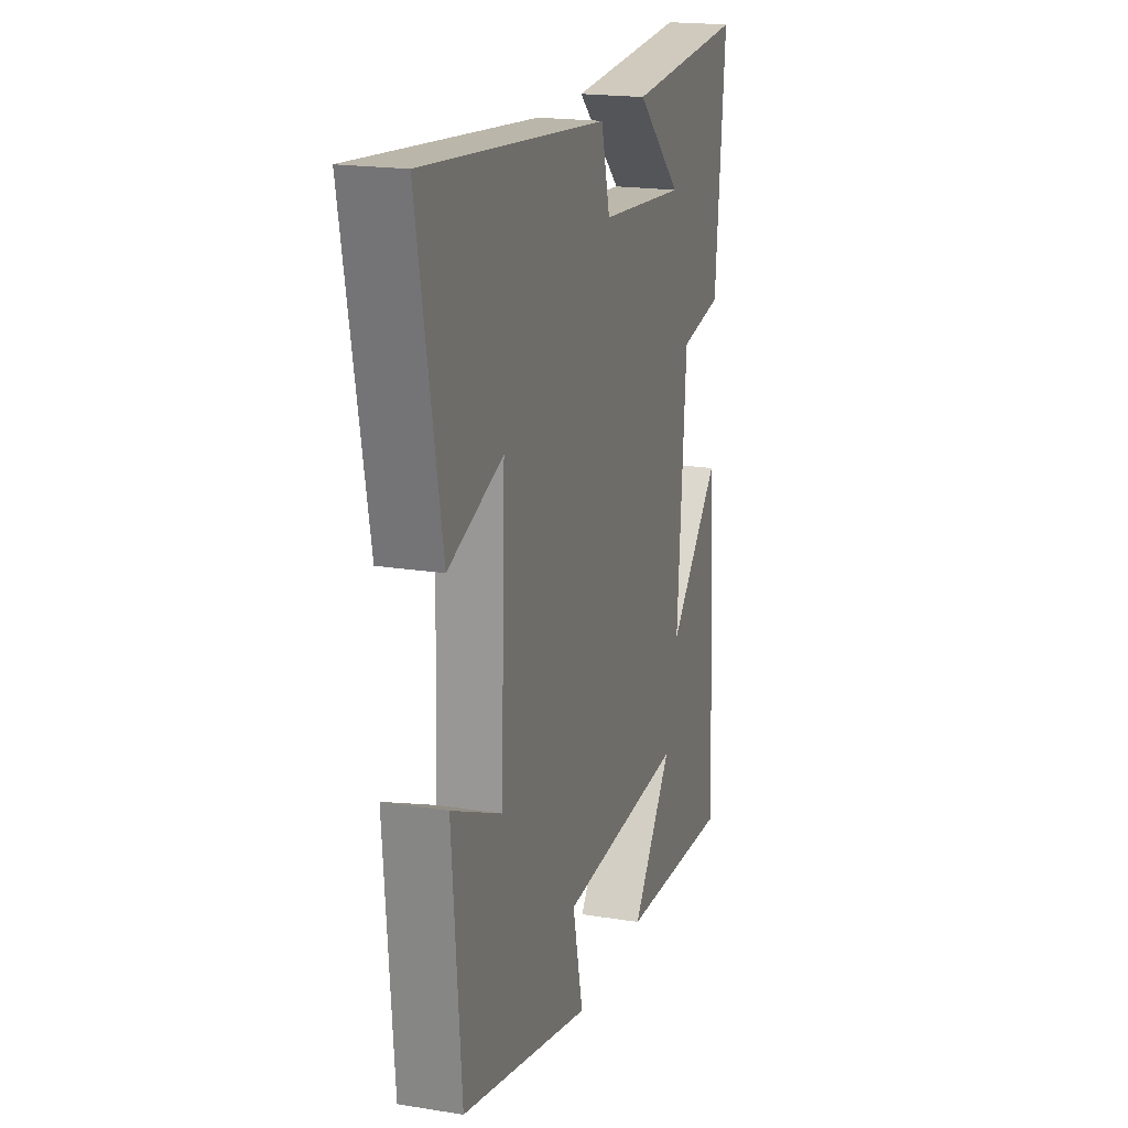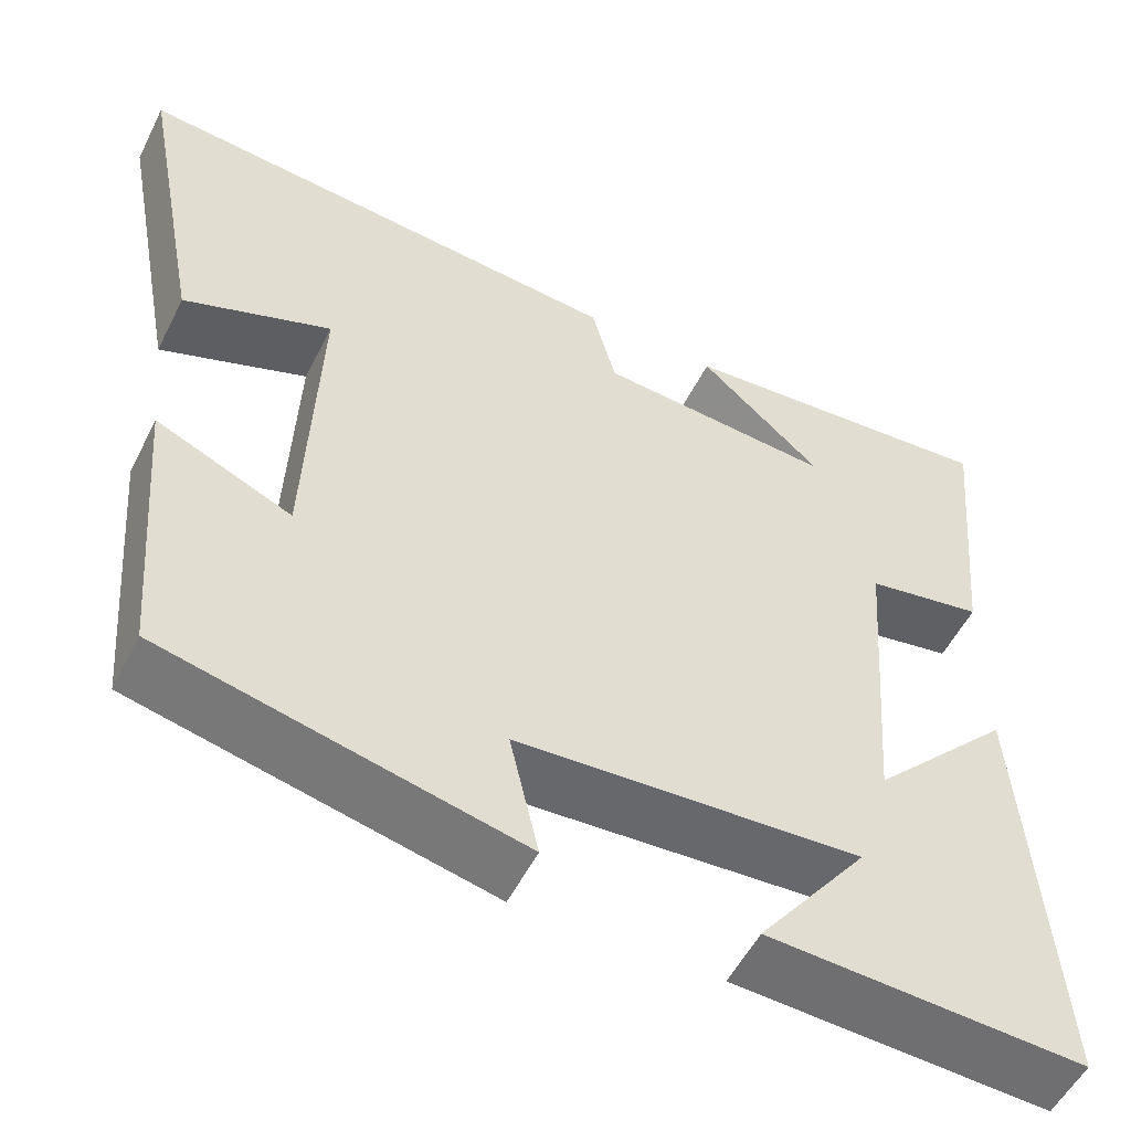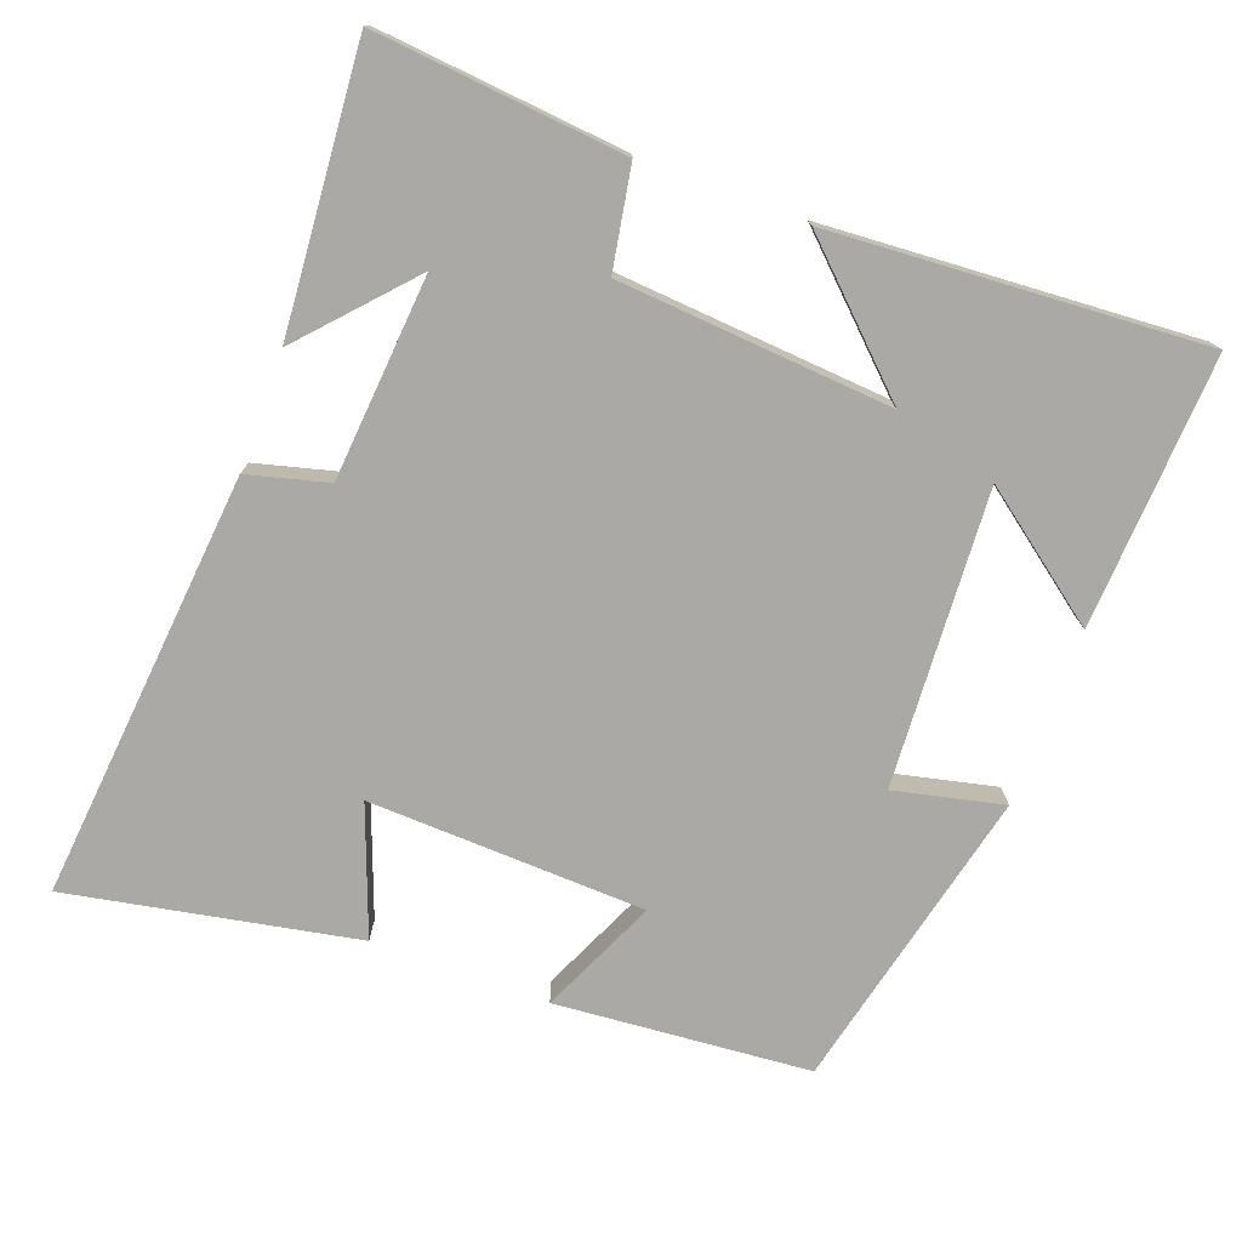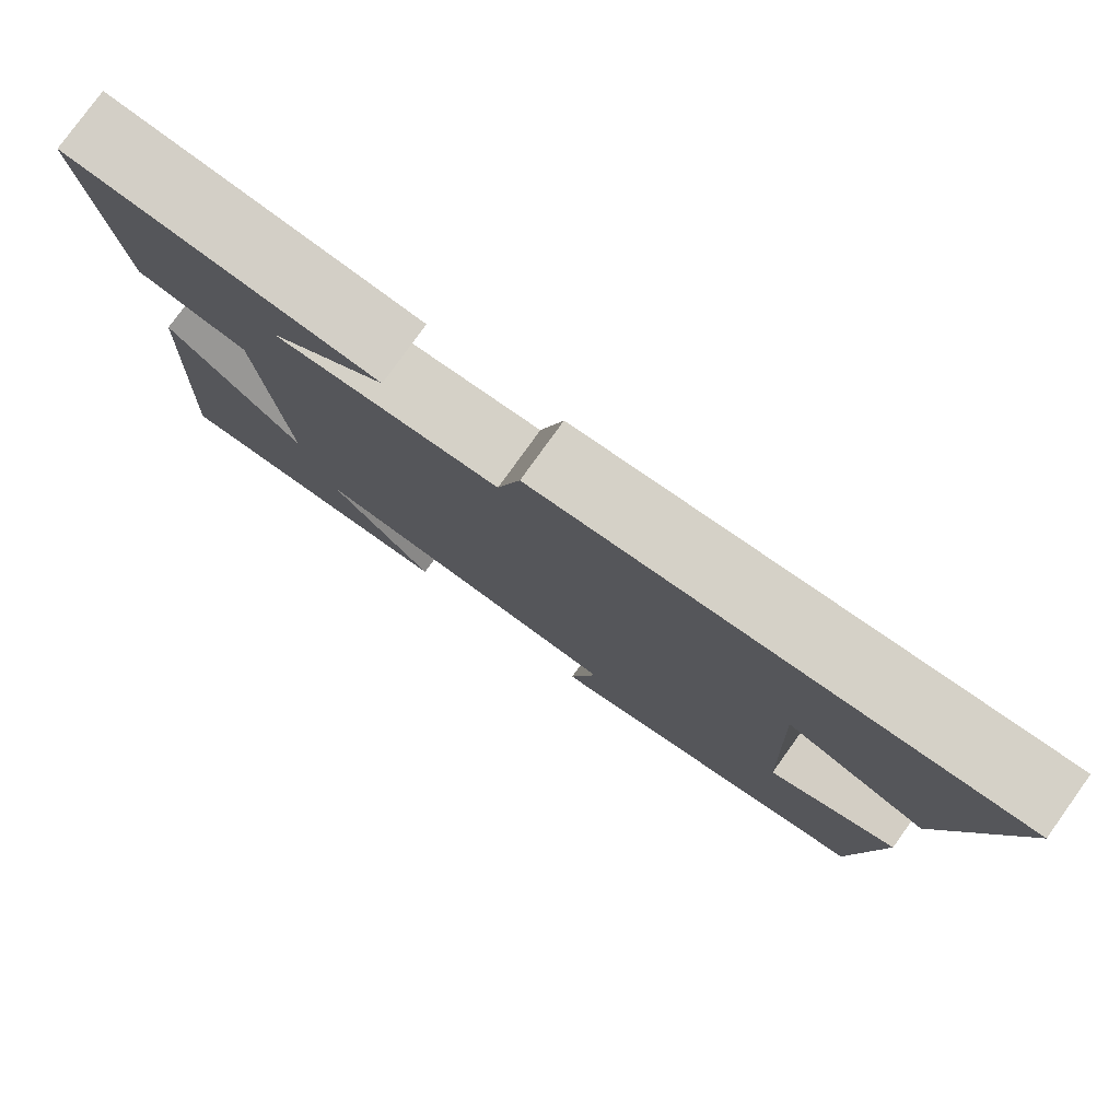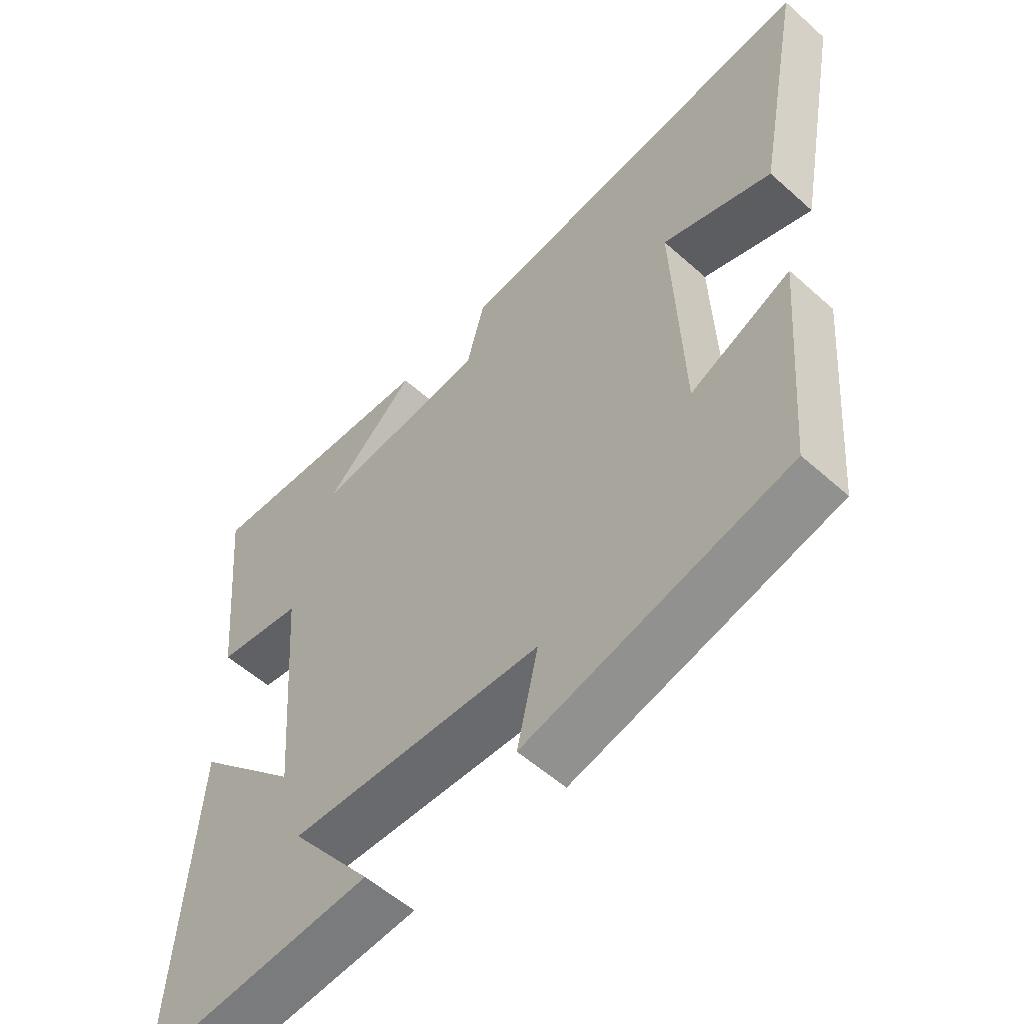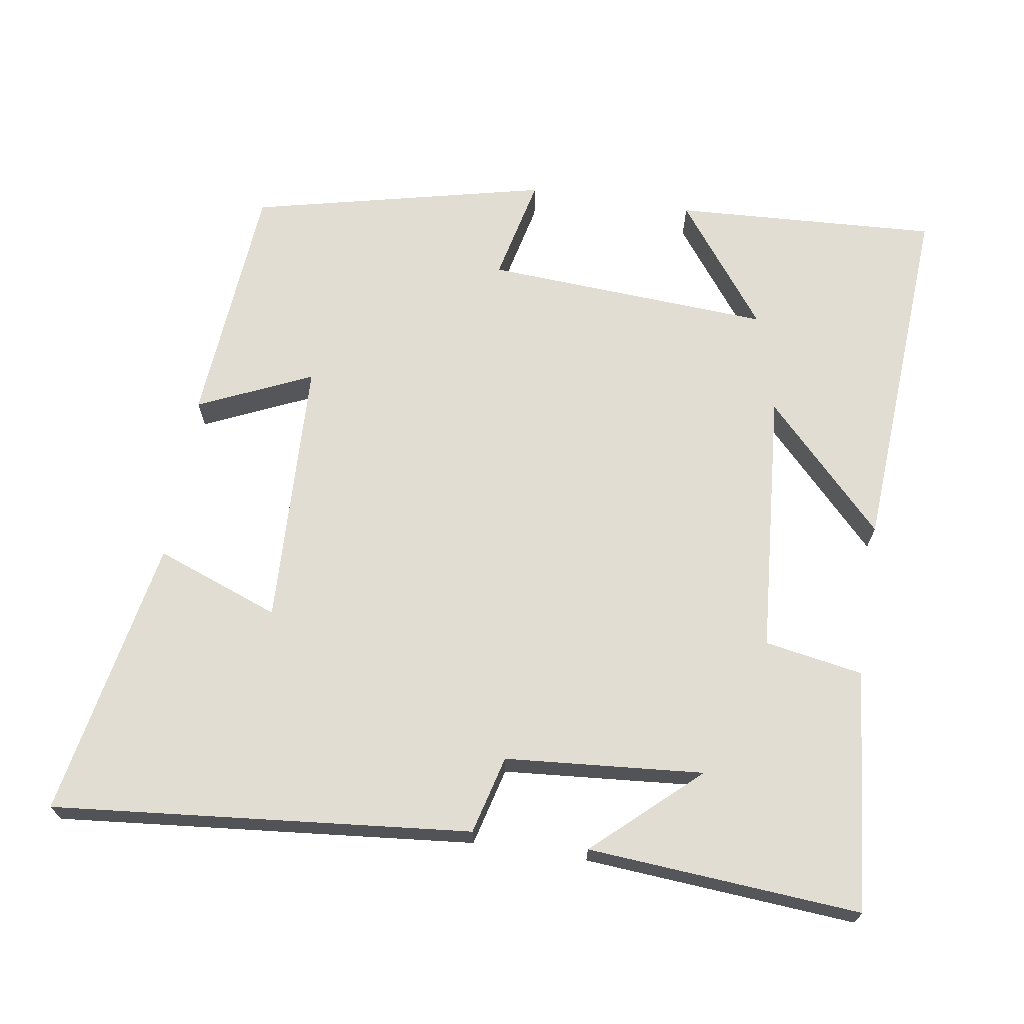
<metadata>
{"format":"obj","ext":"obj","renderer":"f3d","projection":"perspective","resolution":1024,"background":"white","views":[{"elev":19.0,"azim":-72.9,"up":"+Z"},{"elev":-53.7,"azim":-26.3,"up":"+Z"},{"elev":-75.5,"azim":69.7,"up":"+Y"},{"elev":79.3,"azim":-144.3,"up":"+Z"},{"elev":-55.9,"azim":-133.1,"up":"+Z"},{"elev":68.3,"azim":8.8,"up":"+Y"}]}
</metadata>
<code>
v -0.573 0.07 0.554
v 0 0.07 0.5
v 0.028 0.07 0.393
v 0.3 0.07 0.371
v 0.158 0.07 0.5
v 0.532 0.07 0.529
v 0.5 0.07 0.196
v 0.365 0.07 0.172
v 0.337 0.07 -0.192
v 0.5 0.07 -0.022
v 0.532 0.07 -0.519
v 0.169 0.07 -0.5
v 0.296 0.07 -0.331
v -0.098 0.07 -0.355
v -0.065 0.07 -0.5
v -0.472 0.07 -0.406
v -0.5 0.07 -0.066
v -0.344 0.07 -0.136
v -0.33 0.07 0.234
v -0.5 0.07 0.17
v -0.573 0 0.554
v 0 0 0.5
v 0.028 0 0.393
v 0.3 0 0.371
v 0.158 0 0.5
v 0.532 0 0.529
v 0.5 0 0.196
v 0.365 0 0.172
v 0.337 0 -0.192
v 0.5 0 -0.022
v 0.532 0 -0.519
v 0.169 0 -0.5
v 0.296 0 -0.331
v -0.098 0 -0.355
v -0.065 0 -0.5
v -0.472 0 -0.406
v -0.5 0 -0.066
v -0.344 0 -0.136
v -0.33 0 0.234
v -0.5 0 0.17
f 1 2 3
f 20 1 3
f 19 20 3
f 18 19 3 4
f 16 17 18
f 15 16 18
f 14 15 18
f 13 14 18 4
f 11 12 13
f 9 10 11 13
f 8 9 13 4
f 7 8 4
f 4 5 6 7
f 23 22 21
f 23 21 40
f 23 40 39
f 24 23 39 38
f 38 37 36
f 38 36 35
f 38 35 34
f 24 38 34 33
f 33 32 31
f 33 31 30 29
f 24 33 29 28
f 24 28 27
f 27 26 25 24
f 1 21 22 2
f 2 22 23 3
f 3 23 24 4
f 4 24 25 5
f 5 25 26 6
f 6 26 27 7
f 7 27 28 8
f 8 28 29 9
f 9 29 30 10
f 10 30 31 11
f 11 31 32 12
f 12 32 33 13
f 13 33 34 14
f 14 34 35 15
f 15 35 36 16
f 16 36 37 17
f 17 37 38 18
f 18 38 39 19
f 19 39 40 20
f 20 40 21 1

</code>
